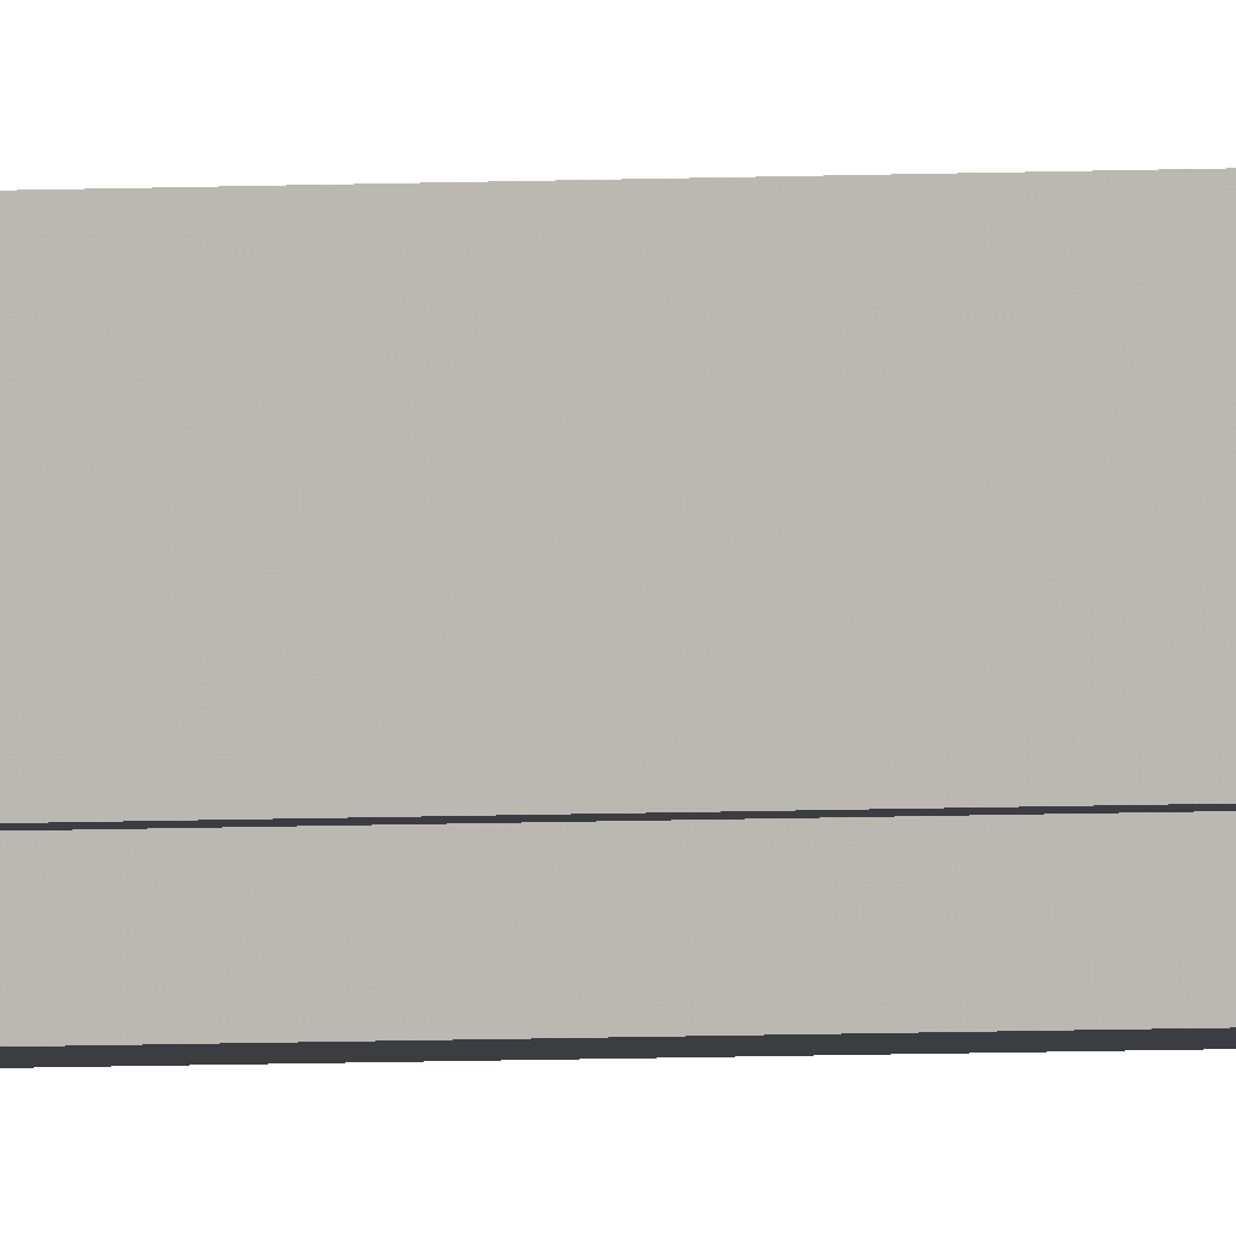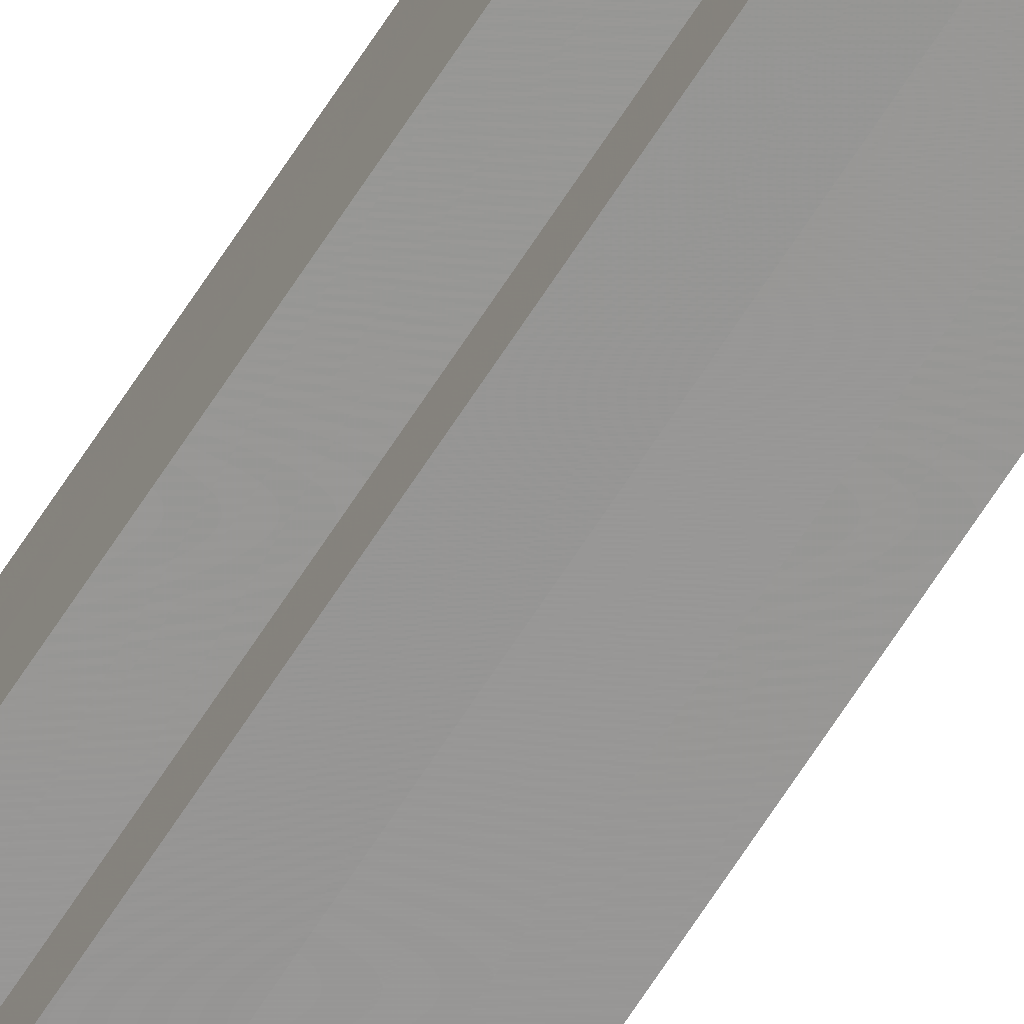
<metadata>
{"format":"obj","ext":"obj","renderer":"f3d","projection":"perspective","resolution":1024,"background":"white","views":[{"elev":-2.8,"azim":108.9,"up":"+Y"},{"elev":-68.0,"azim":-32.9,"up":"+Y"}]}
</metadata>
<code>
o 18773
v 2168 1870 12.31
v 2168 1870 12.31
v 2168 1870 9.389
v 2168 1870 12.31
v 2168 1870 9.389
v 2168 1870 12.31
v 2168 1870 9.389
v 2168 1870 12.31
v 2168 1870 9.389
v 2168 1870 12.31
v 2168 1870 12.31
v 2168 1870 12.31
v 2168 1870 9.389
v 2168 1870 9.389
v 2168 1870 12.31
v 2168 1870 12.31
v 2168 1870 12.31
v 2168 1870 9.389
v 2168 1870 9.389
v 2168 1870 12.31
v 2168 1870 12.31
v 2168 1870 12.31
v 2168 1870 12.31
v 2168 1870 9.389
v 2168 1870 9.389
v 2168 1870 9.389
v 2168 1870 12.31
v 2168 1870 12.31
v 2168 1870 12.31
v 2168 1870 12.31
v 2168 1870 9.389
v 2168 1870 12.31
v 2168 1870 9.389
v 2168 1870 9.389
v 2168 1870 12.31
v 2168 1870 12.31
v 2168 1870 12.31
v 2168 1870 9.389
v 2168 1870 9.389
v 2168 1870 12.31
v 2168 1870 12.31
v 2168 1870 12.31
v 2168 1870 12.31
v 2168 1870 9.389
v 2168 1870 9.389
v 2168 1870 9.389
v 2168 1870 12.31
v 2168 1870 12.31
v 2168 1870 12.31
v 2168 1870 12.31
v 2168 1870 12.31
v 2168 1870 9.389
v 2168 1870 9.389
v 2168 1870 9.389
v 2168 1870 12.31
v 2168 1870 12.31
v 2168 1870 12.31
v 2168 1870 9.389
v 2168 1870 9.389
v 2168 1870 12.31
v 2168 1870 12.31
v 2168 1870 12.31
v 2168 1870 12.31
v 2168 1870 9.389
v 2168 1870 9.389
v 2168 1870 12.31
v 2168 1870 9.389
v 2168 1870 12.31
v 2168 1870 12.31
v 2168 1870 9.389
v 2168 1870 9.389
v 2168 1870 12.31
v 2168 1870 12.31
v 2168 1870 9.389
v 2168 1870 9.389
v 2168 1870 12.31
v 2168 1870 12.31
v 2168 1870 12.31
v 2168 1870 12.31
v 2168 1870 12.31
v 2168 1870 9.389
v 2168 1870 9.389
v 2168 1870 9.389
v 2168 1870 9.389
v 2168 1870 9.389
v 2168 1870 9.389
v 2168 1870 9.389
v 2168 1870 9.389
v 2168 1870 9.389
v 2168 1870 9.389
v 2168 1870 9.389
v 2168 1870 9.389
v 2168 1870 9.389
v 2168 1870 9.389
v 2168 1870 9.389
v 2168 1870 9.389
v 2168 1870 9.389
v 2168 1870 9.389
f 1 2 3
f 4 1 5
f 5 6 7
f 7 8 9
f 10 8 11
f 10 12 8
f 13 12 14
f 15 16 13
f 10 17 12
f 18 17 19
f 20 21 18
f 10 22 17
f 10 23 22
f 24 23 25
f 26 27 24
f 28 29 26
f 29 30 31
f 10 32 23
f 33 32 34
f 35 36 33
f 10 37 32
f 38 37 39
f 40 41 38
f 10 42 37
f 10 43 42
f 44 43 45
f 46 47 44
f 10 48 43
f 49 50 46
f 50 51 52
f 53 48 54
f 55 56 53
f 10 57 48
f 58 57 59
f 60 61 58
f 10 62 57
f 10 63 62
f 64 63 65
f 10 66 63
f 67 68 64
f 10 69 66
f 10 11 69
f 70 66 71
f 72 73 70
f 74 69 75
f 76 77 74
f 78 79 67
f 79 80 81
f 82 83 84
f 82 85 83
f 82 84 86
f 82 87 85
f 82 86 88
f 82 89 87
f 82 88 90
f 82 91 89
f 82 90 92
f 82 93 91
f 82 92 94
f 82 95 93
f 82 94 96
f 82 97 95
f 82 96 98
f 82 98 97

</code>
